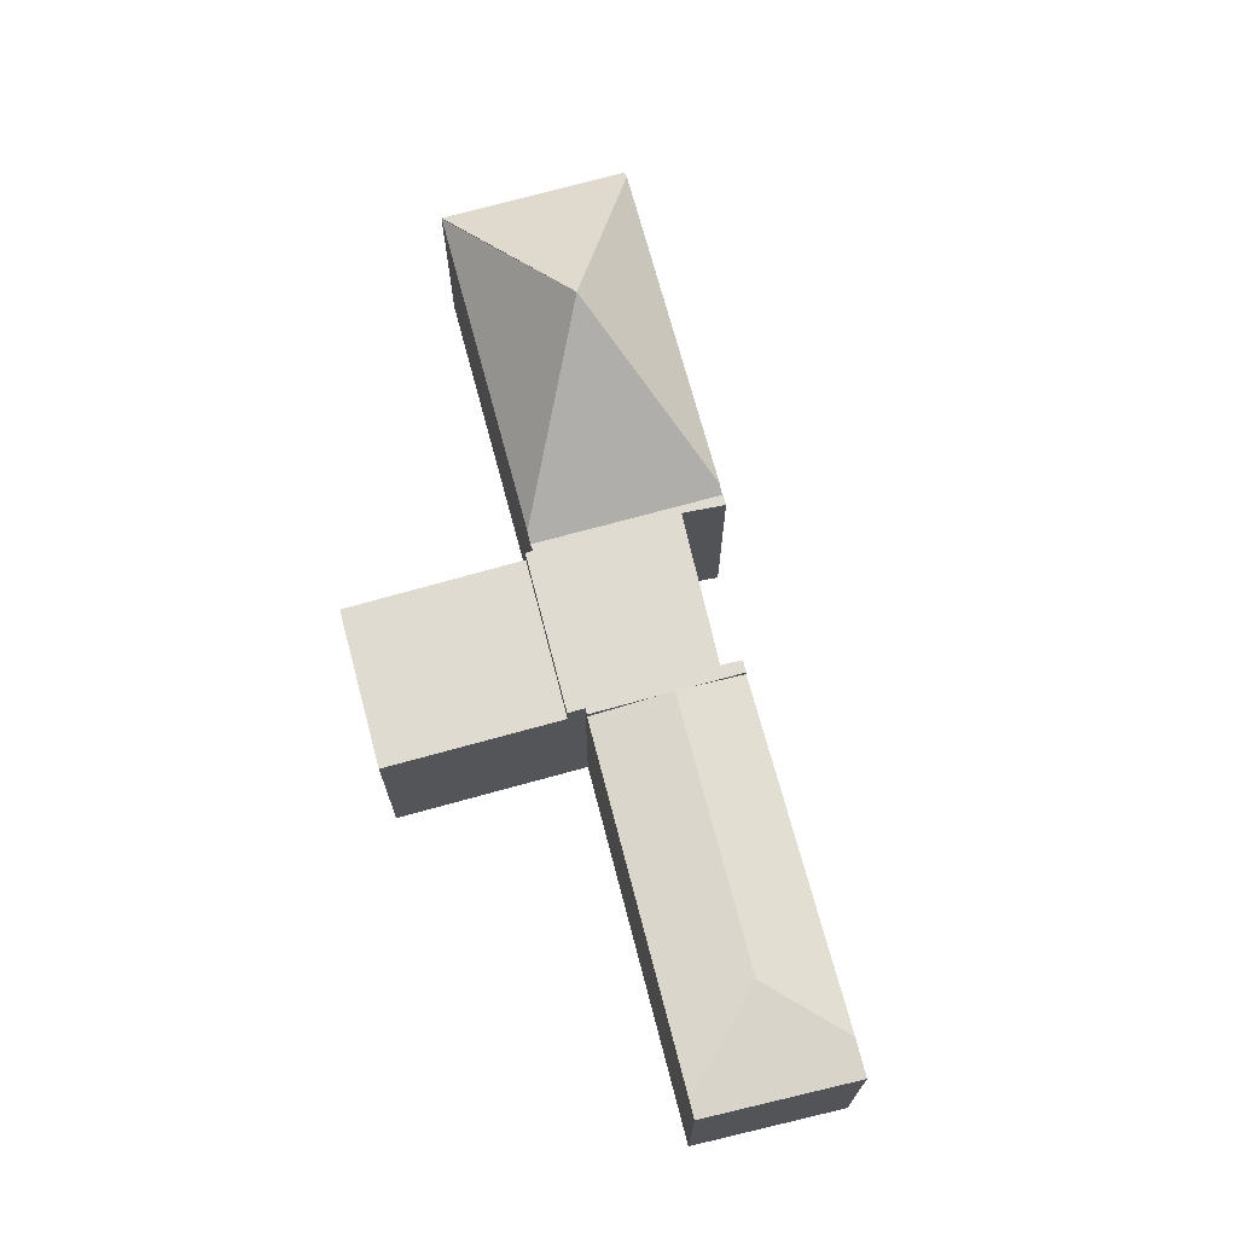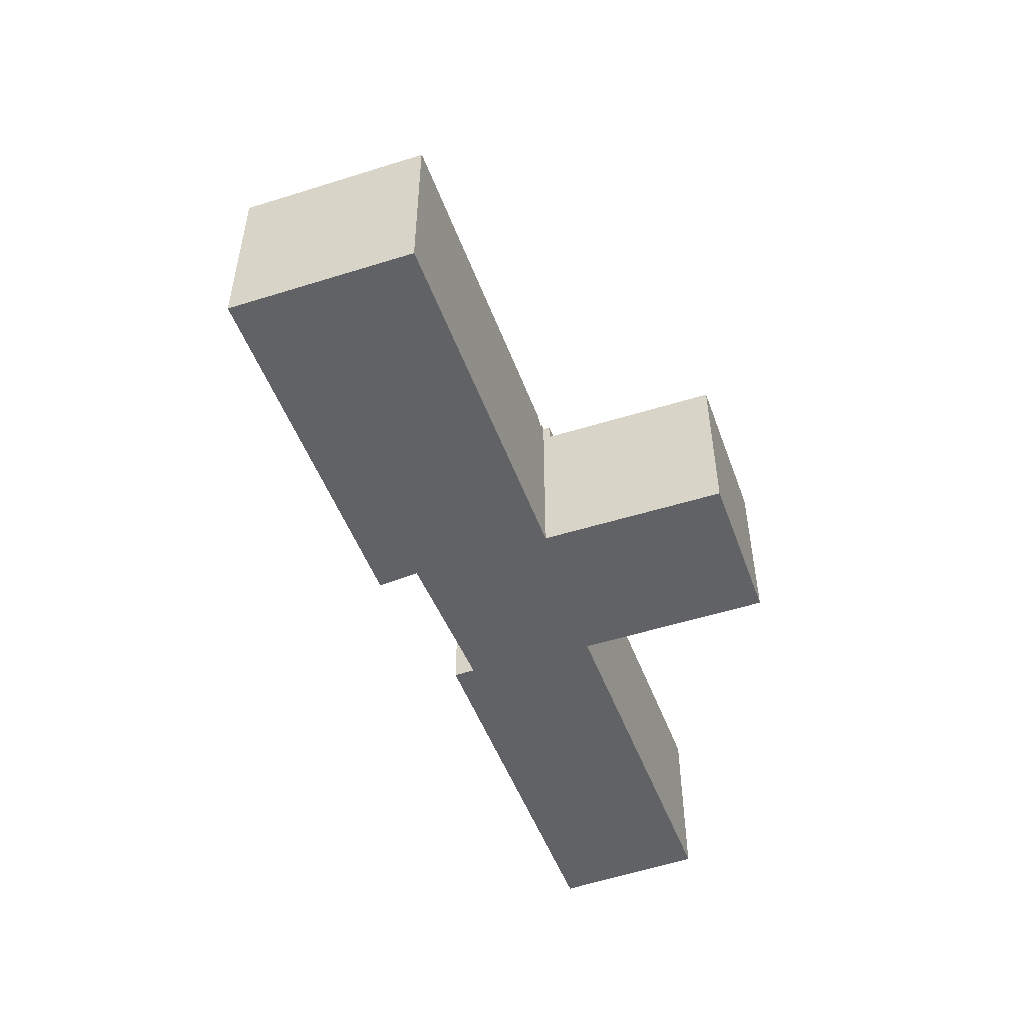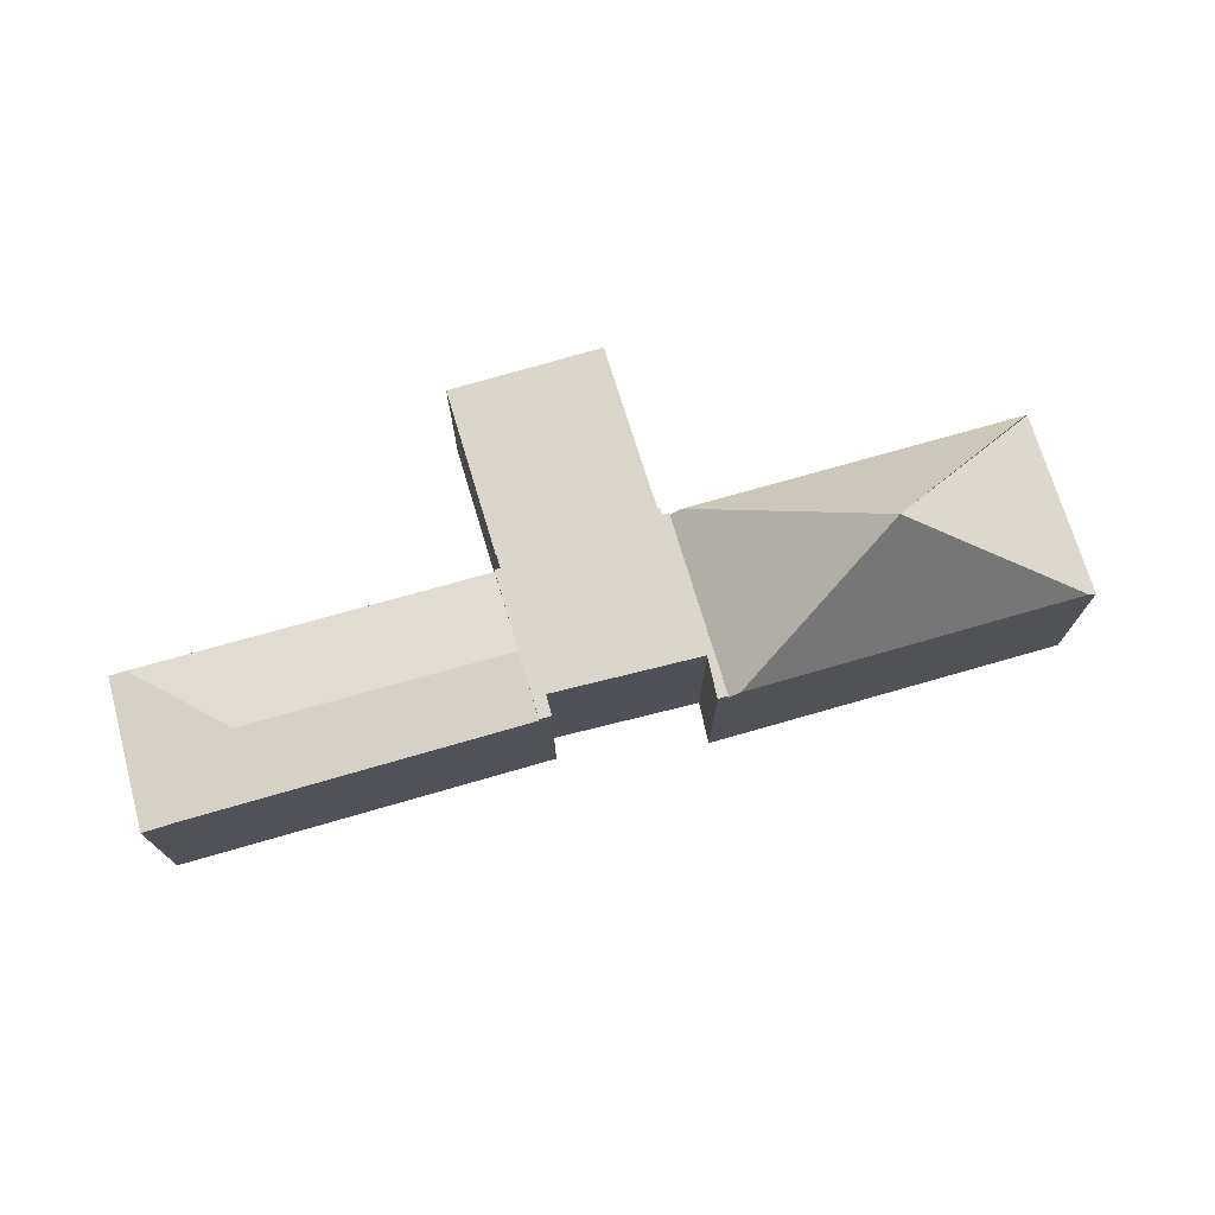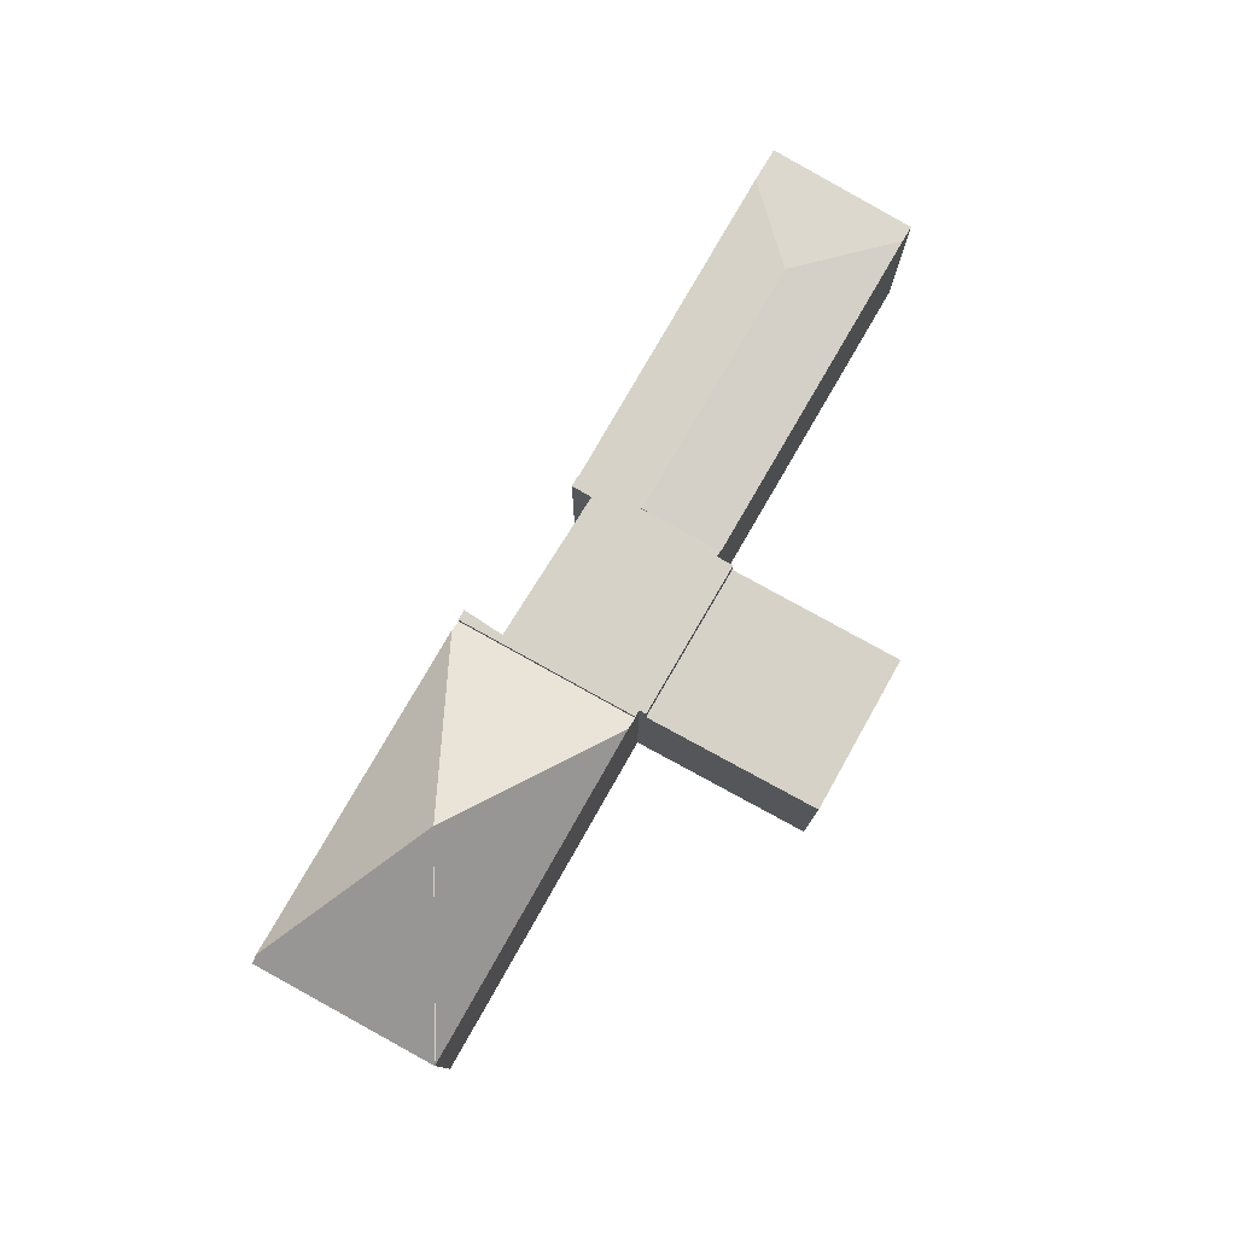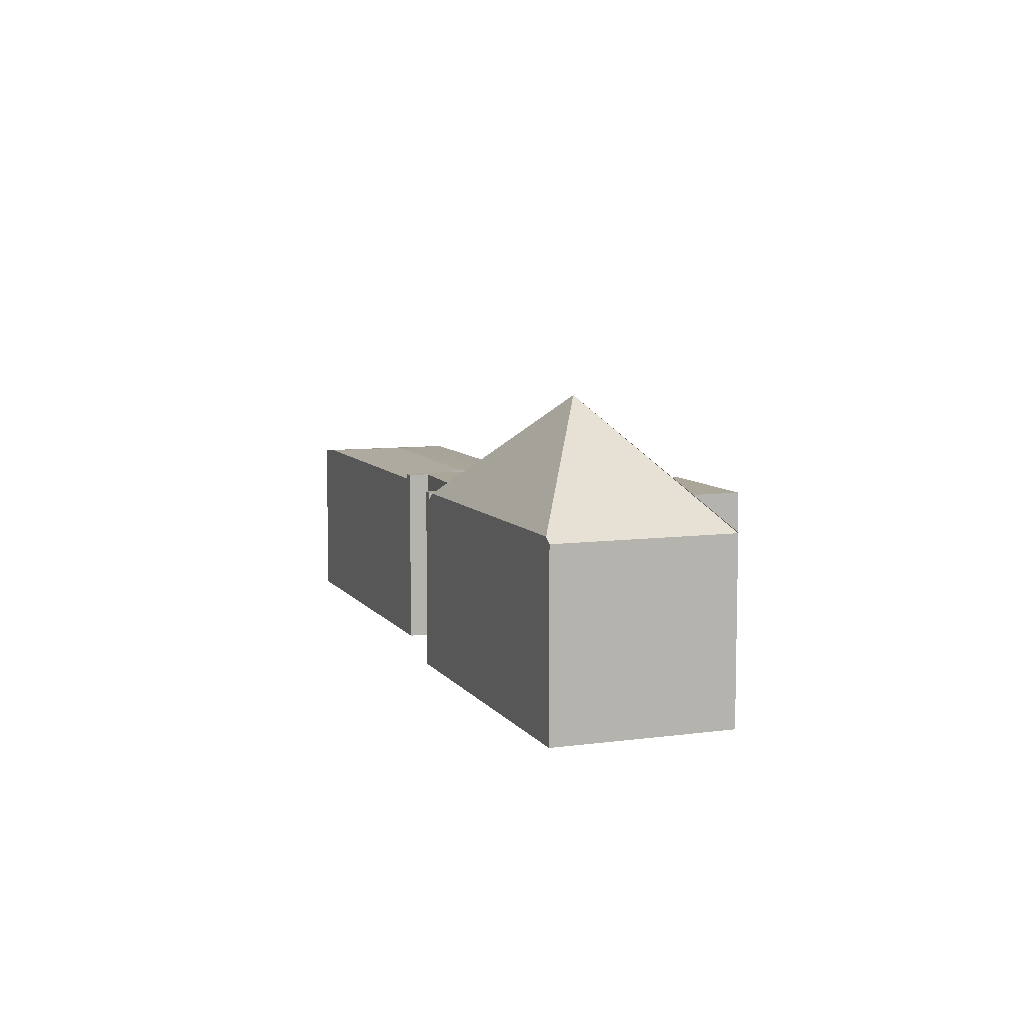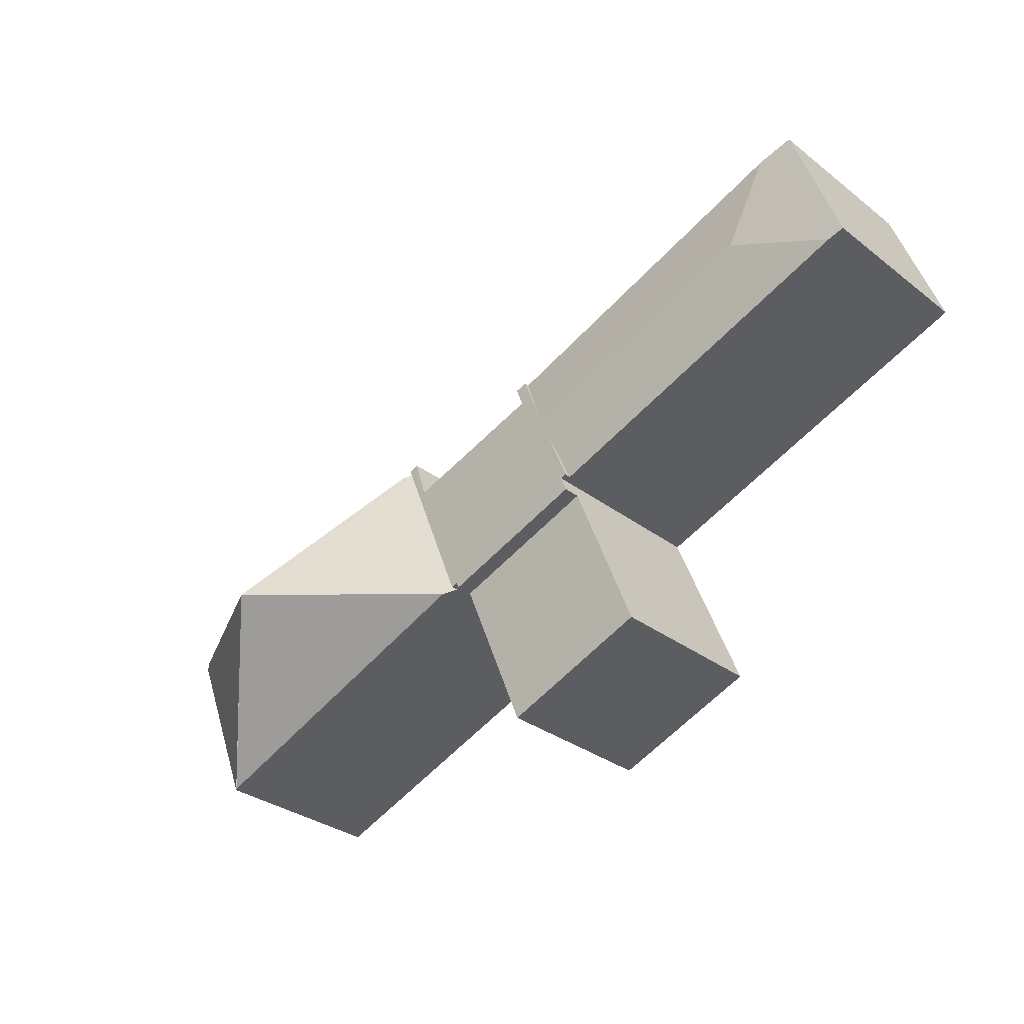
<metadata>
{"format":"obj","ext":"obj","renderer":"f3d","projection":"perspective","resolution":1024,"background":"white","views":[{"elev":69.9,"azim":-84.0,"up":"+Y"},{"elev":-50.5,"azim":130.9,"up":"+Y"},{"elev":74.0,"azim":4.8,"up":"+Y"},{"elev":77.9,"azim":140.6,"up":"+Y"},{"elev":7.8,"azim":91.1,"up":"+Y"},{"elev":-31.7,"azim":-137.1,"up":"+Z"}]}
</metadata>
<code>
v  0.936 2.956 2.331
v  0 2.957 1.811e-16
v  0.832 2.945 2.371
v  0.261 2.985 -0.098
v  1.392 3.006 2.158
v  2.04 3.122 0.685
v  6.323 3.097 -0.651
v  6.642 3.01 0.157
v  6.233 3.122 -0.88
v  6.142 3.097 -1.109
v  5.732 2.985 -2.147
v  1.126 2.985 -0.422
v  5.732 1.315e-16 -2.147
v  0 0 0
v  1.126 2.584e-17 -0.422
v  0.261 6.001e-18 -0.098
v  0.832 -1.452e-16 2.371
v  6.642 -9.613e-18 0.157
v  0.936 -1.427e-16 2.331
v  1.392 -1.321e-16 2.158
v  6.142 6.791e-17 -1.109
v  6.323 3.986e-17 -0.651
v  6.233 5.388e-17 -0.88
v  9.657 3.103 -0.515
v  14.9 3.139 -2.503
v  11.74 4.979 -2.935
v  9.482 2.979 -0.449
v  8.357 2.979 -3.299
v  8.555 3.12 -3.375
v  13.88 3.046 -5.411
v  15.03 3.046 -2.553
v  13.85 3.063 -5.402
v  8.357 2.02e-16 -3.299
v  9.482 2.749e-17 -0.449
v  9.657 3.153e-17 -0.515
v  14.9 1.533e-16 -2.503
v  15.03 1.563e-16 -2.553
v  13.88 3.313e-16 -5.411
v  8.555 2.067e-16 -3.375
v  13.85 3.308e-16 -5.402
v  6.642 3.097 0.157
v  6.711 3.097 -0.243
v  6.832 3.097 0.085
v  5.826 3.097 -2.182
v  5.732 3.097 -2.147
v  8.25 3.097 -3.258
v  8.357 3.097 -3.299
v  9.11 3.097 -1.058
v  9.482 3.097 -0.449
v  6.233 3.097 -0.88
v  9.319 3.097 -0.387
v  8.205 3.097 -3.368
v  5.724 3.097 -2.442
v  6.711 1.488e-17 -0.243
v  9.11 6.478e-17 -1.058
v  9.319 2.37e-17 -0.387
v  6.832 -5.205e-18 0.085
v  5.724 1.495e-16 -2.442
v  5.826 1.336e-16 -2.182
v  8.25 1.995e-16 -3.258
v  8.205 2.062e-16 -3.368
v  7.099 2.81 -6.096
v  5.724 2.81 -2.442
v  8.205 2.81 -3.368
v  4.655 2.81 -5.147
v  4.655 3.152e-16 -5.147
v  7.099 3.733e-16 -6.096
g defaultobject
f 1 2 3
f 2 1 4
f 4 1 5
f 4 5 6
f 7 5 8
f 5 7 6
f 6 7 9
f 10 6 9
f 6 10 11
f 6 11 12
f 6 12 4
f 13 12 11
f 12 13 4
f 4 13 2
f 2 13 14
f 14 13 15
f 14 15 16
f 14 3 2
f 3 14 17
f 17 1 3
f 1 17 5
f 5 17 8
f 8 17 18
f 18 17 19
f 18 19 20
f 18 7 8
f 7 18 9
f 9 18 10
f 10 18 11
f 11 18 13
f 13 18 21
f 21 18 22
f 21 22 23
f 16 17 14
f 17 16 15
f 17 15 19
f 19 15 20
f 20 15 18
f 18 15 13
f 18 13 21
f 18 21 22
f 22 21 23
f 24 25 26
f 26 27 24
f 27 26 28
f 28 26 29
f 30 25 31
f 25 30 26
f 32 29 26
f 33 27 28
f 27 33 34
f 34 24 27
f 24 34 25
f 25 34 35
f 25 35 36
f 25 36 31
f 31 36 37
f 37 30 31
f 30 37 38
f 29 33 28
f 33 29 32
f 33 32 39
f 39 32 40
f 30 40 32
f 40 30 38
f 36 38 37
f 38 36 35
f 38 35 40
f 40 35 39
f 39 35 34
f 39 34 33
f 41 42 7
f 42 41 43
f 10 44 45
f 44 10 46
f 46 10 47
f 47 10 48
f 47 48 49
f 48 10 50
f 48 50 7
f 48 7 42
f 49 48 51
f 44 52 53
f 52 44 46
f 54 48 42
f 48 54 55
f 56 49 51
f 49 56 34
f 18 43 41
f 43 18 57
f 55 51 48
f 51 55 56
f 58 44 53
f 44 58 59
f 13 10 45
f 10 13 50
f 50 13 7
f 7 13 41
f 41 13 18
f 18 13 21
f 18 21 22
f 22 21 23
f 34 47 49
f 47 34 33
f 60 52 46
f 52 60 61
f 57 42 43
f 42 57 54
f 33 46 47
f 46 33 60
f 61 53 52
f 53 61 58
f 59 45 44
f 45 59 13
f 34 60 33
f 60 34 55
f 55 34 56
f 60 58 61
f 58 60 55
f 58 55 54
f 58 54 59
f 59 54 13
f 13 54 21
f 21 54 23
f 23 54 22
f 22 54 18
f 18 54 57
f 62 63 64
f 63 62 65
f 66 63 65
f 63 66 58
f 58 64 63
f 64 58 61
f 61 62 64
f 62 61 67
f 67 65 62
f 65 67 66
f 67 58 66
f 58 67 61

</code>
